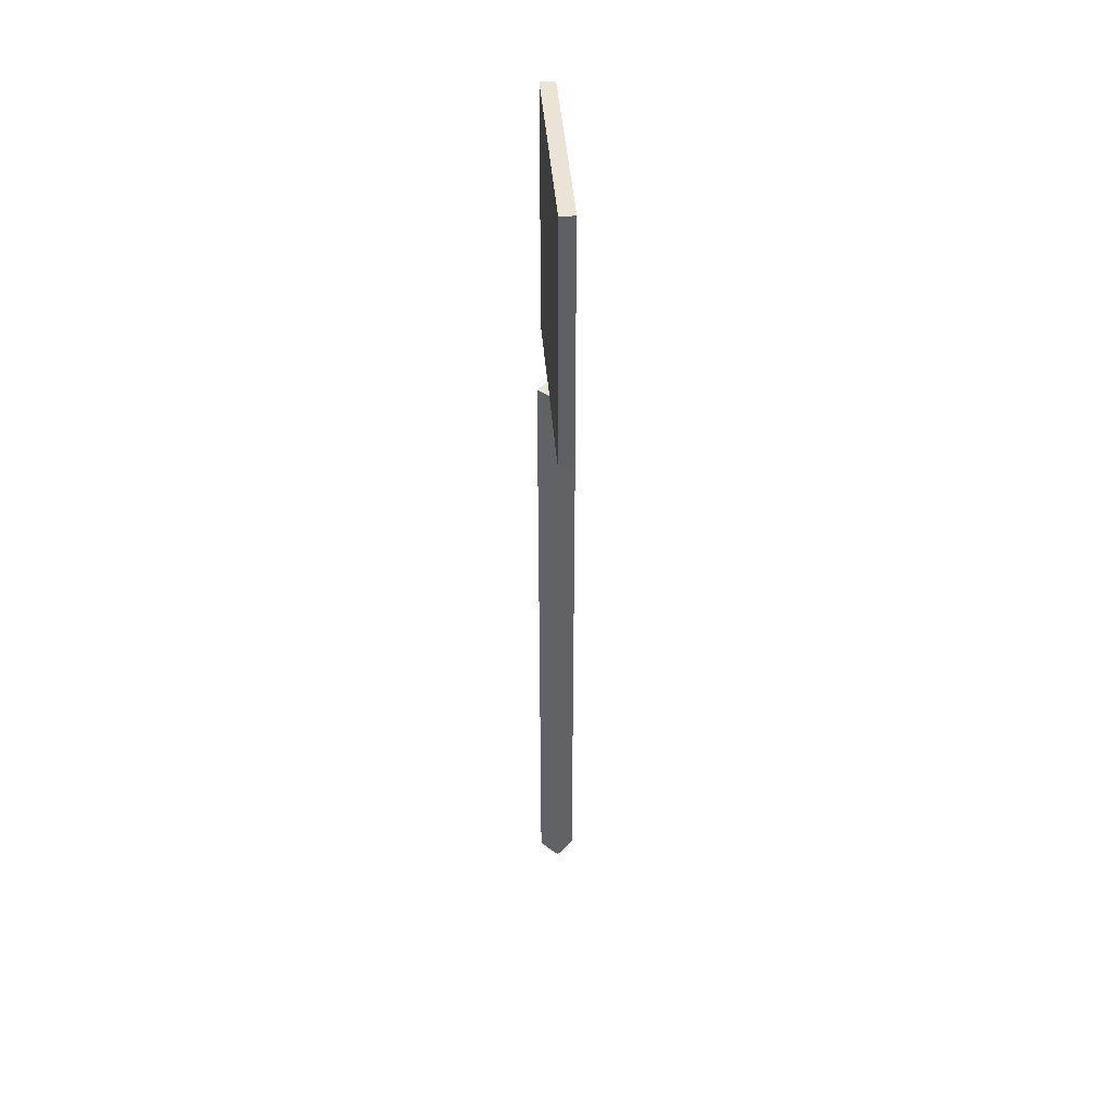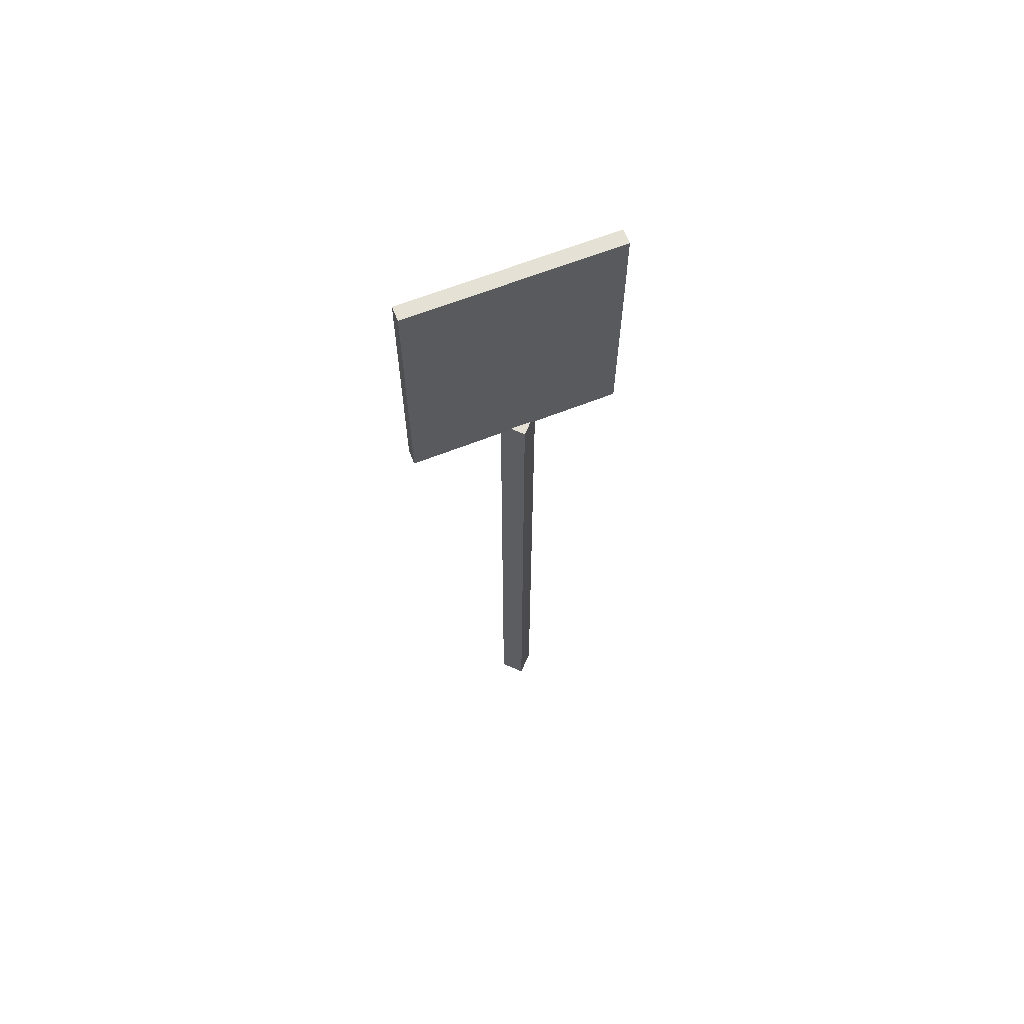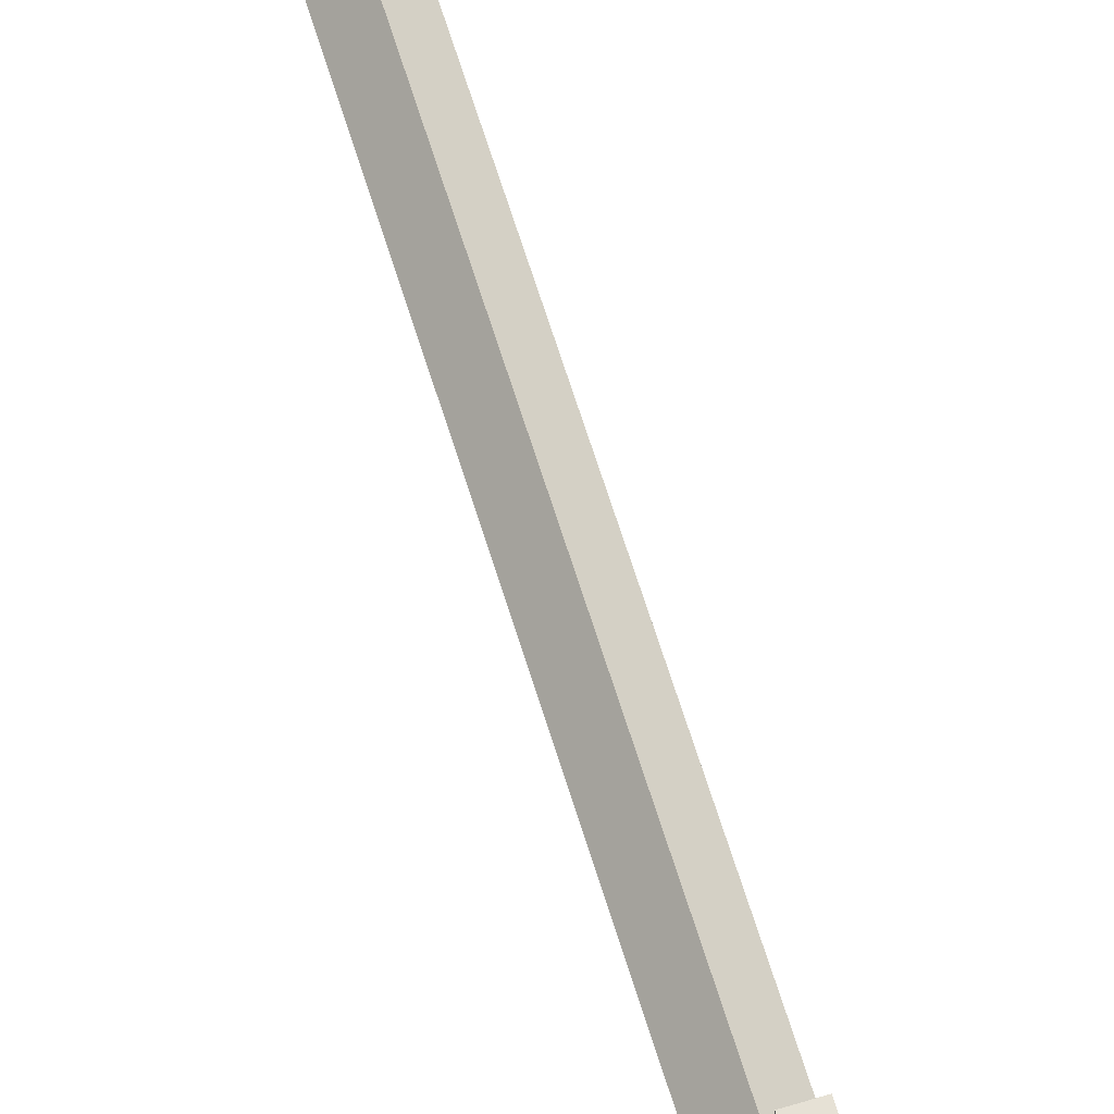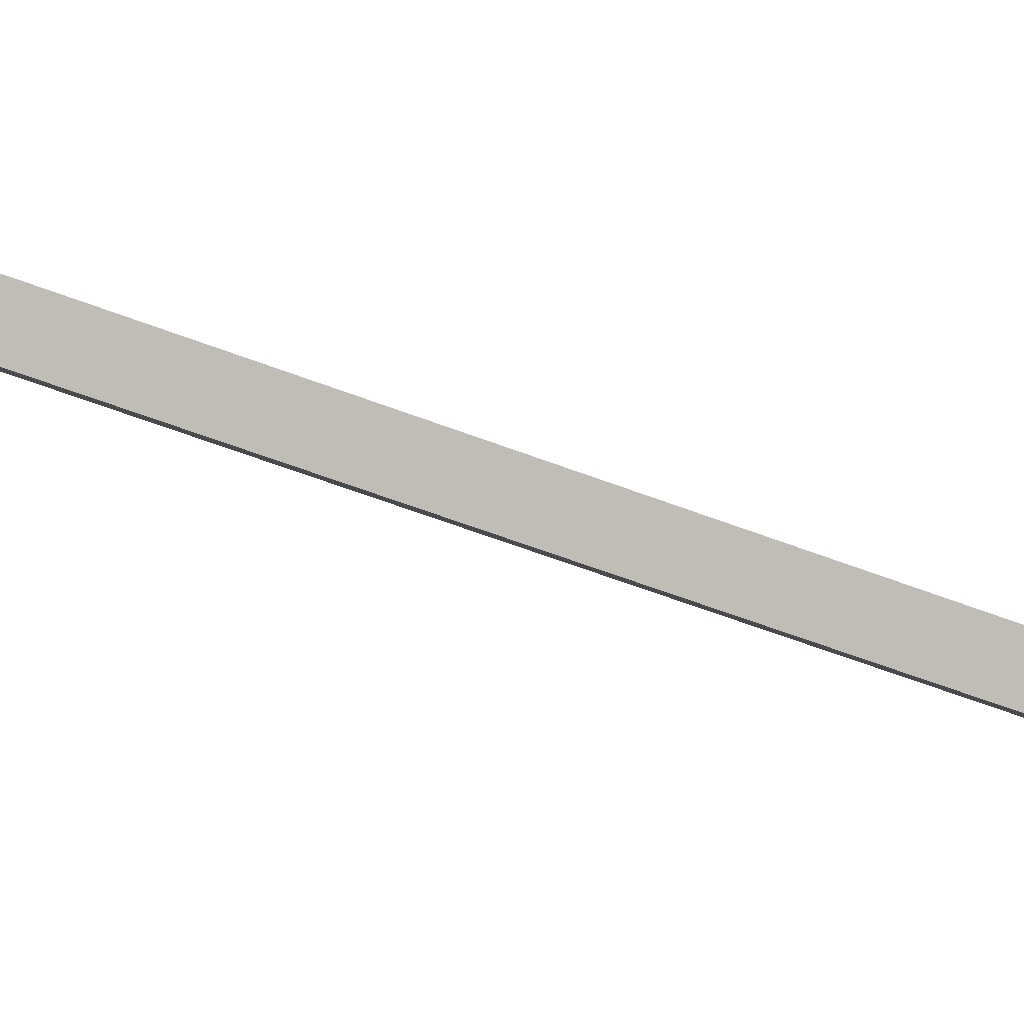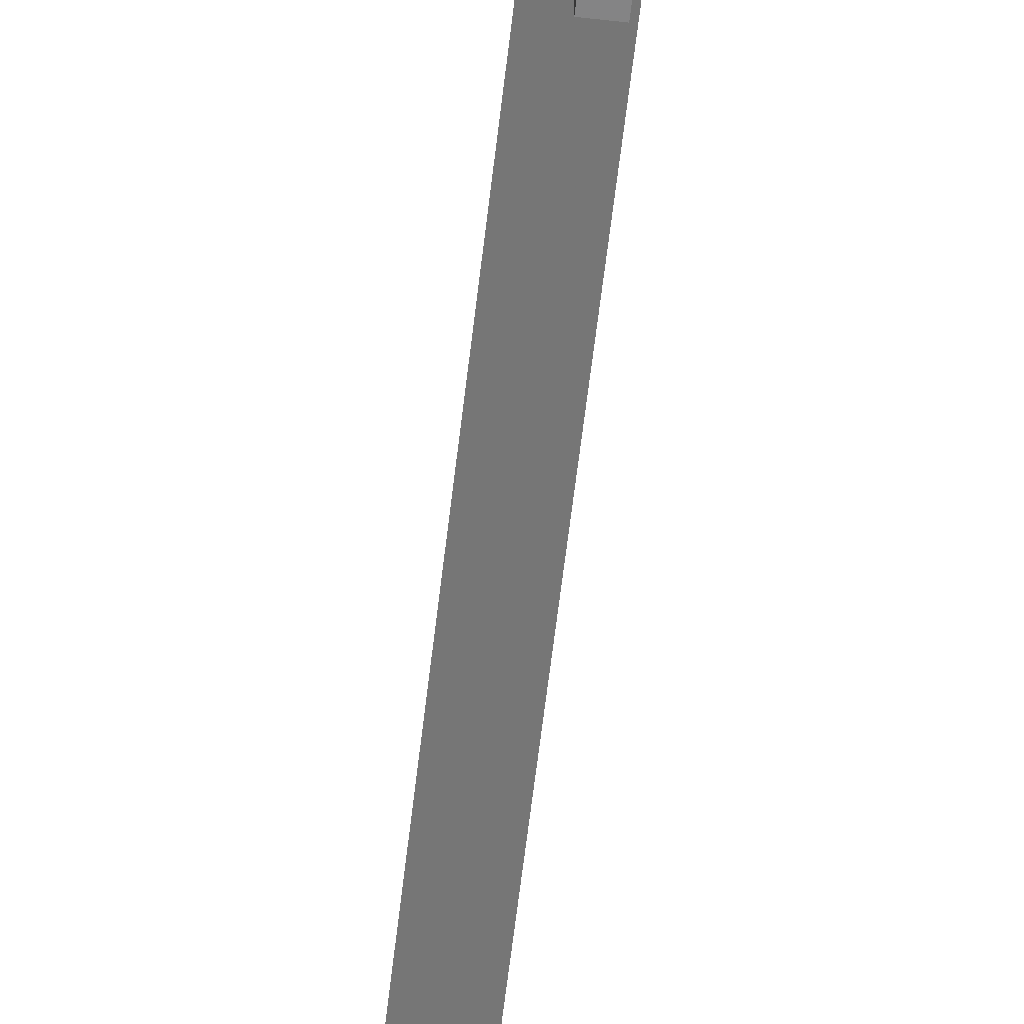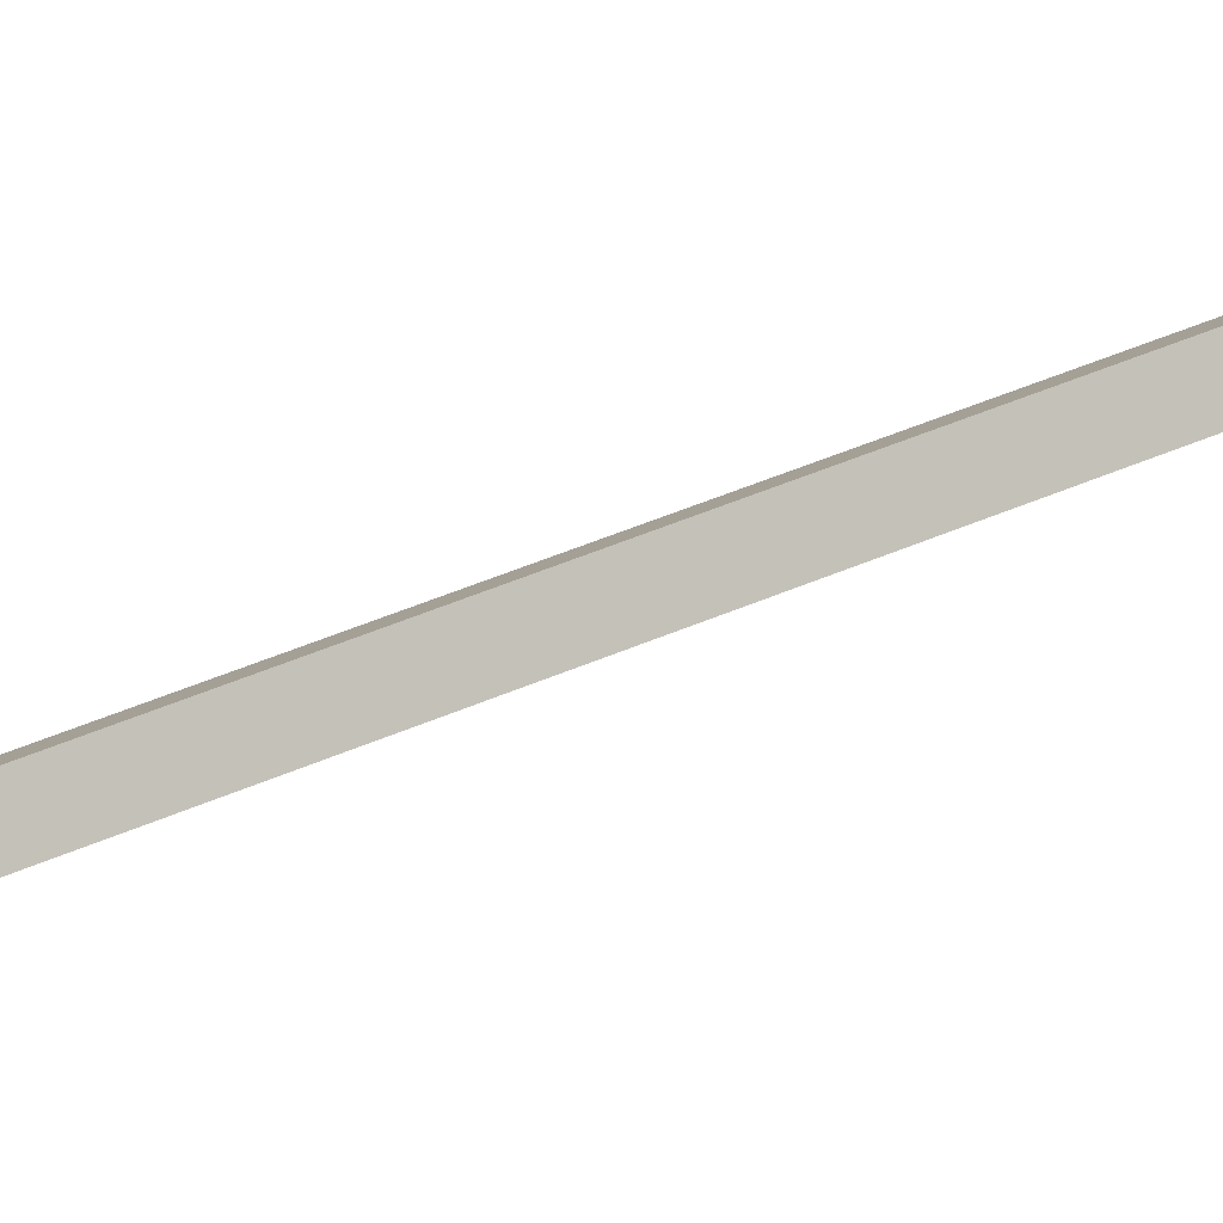
<metadata>
{"format":"obj","ext":"obj","renderer":"f3d","projection":"perspective","resolution":1024,"background":"white","views":[{"elev":43.7,"azim":-4.5,"up":"+Z"},{"elev":64.9,"azim":68.4,"up":"+Z"},{"elev":64.6,"azim":-17.0,"up":"+Y"},{"elev":-45.2,"azim":64.4,"up":"+Y"},{"elev":-61.5,"azim":-6.6,"up":"+Y"},{"elev":48.0,"azim":-116.0,"up":"+Y"}]}
</metadata>
<code>
g
v  0.09893 -0.1196 -0.004924
v  -0.002864 -0.01779 -0.004924
v  -0.002864 -0.2214 -0.004924
v  -0.1047 -0.1196 -0.004924
v  0.09893 -0.1196 3.834
v  -0.002864 -0.01779 3.834
v  -0.002864 -0.2214 3.834
v  -0.1047 -0.1196 3.834
v  0.0392 -0.7458 3.823
v  -0.04411 -0.7458 3.823
v  -0.04411 0.436 3.823
v  0.0392 0.436 3.823
v  0.0392 -0.7458 5.306
v  0.0392 0.436 5.306
v  -0.04411 0.436 5.306
v  -0.04411 -0.7458 5.306
g misc_road-sign_11
f -9 -10 -12 -11
f -11 -12 -16 -15
f -9 -11 -15 -13
f -10 -9 -13 -14
f -12 -10 -14 -16
f -6 -5 -8 -7
f -2 -1 -4 -3
f -3 -4 -8 -5
f -2 -3 -5 -6
f -1 -2 -6 -7
f -4 -1 -7 -8
g

</code>
